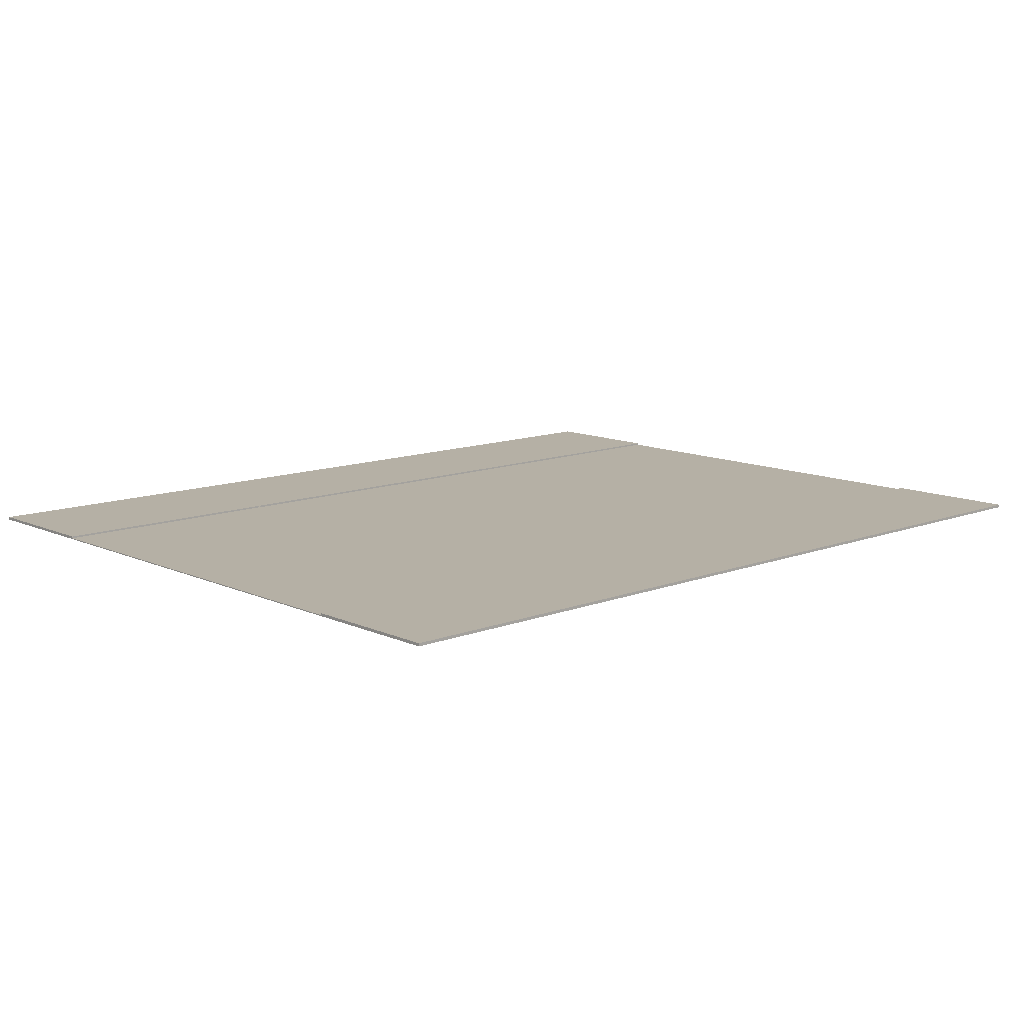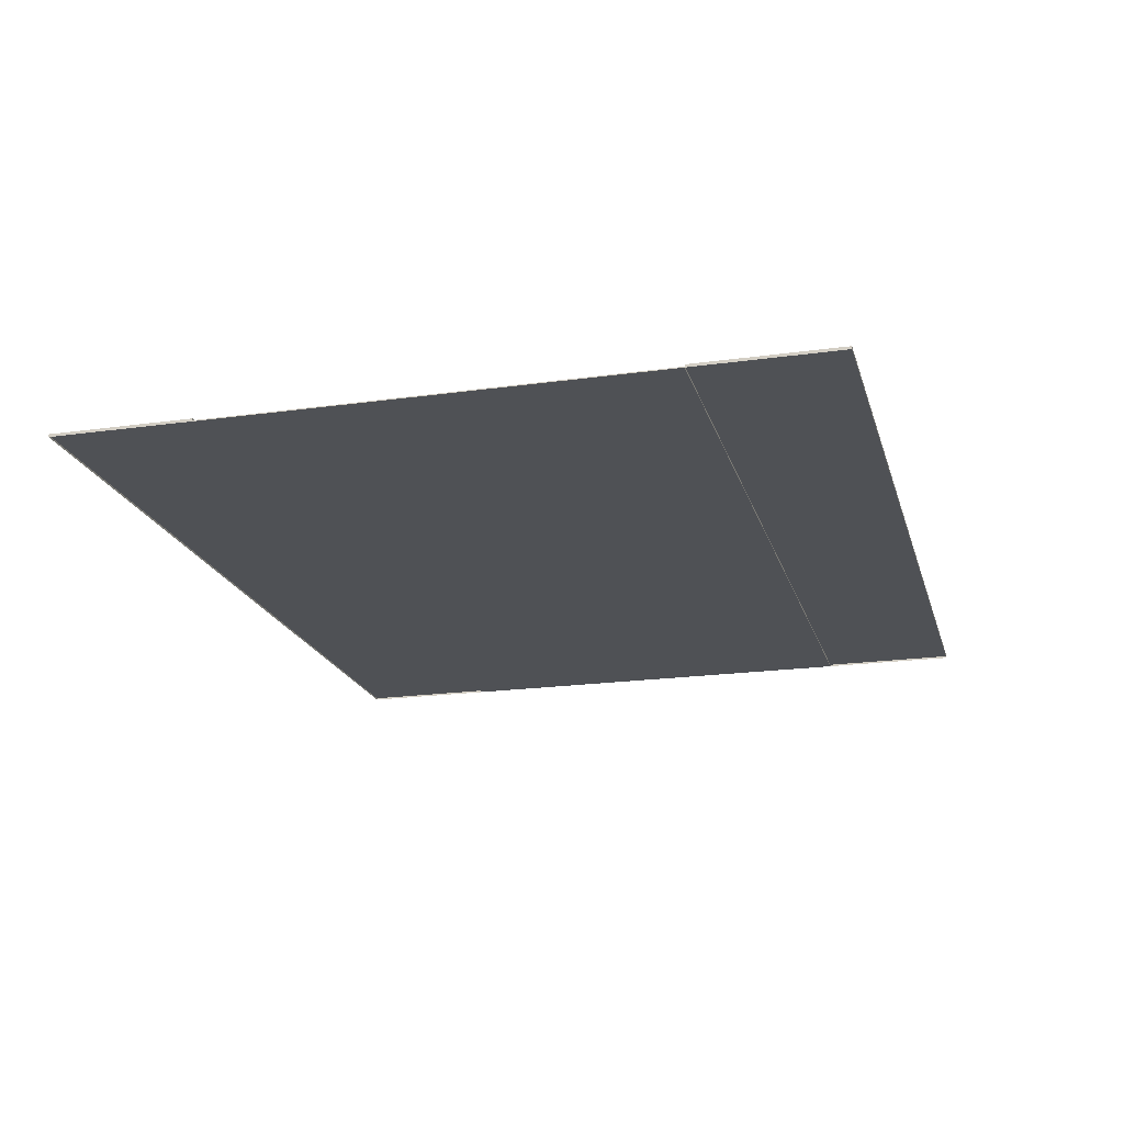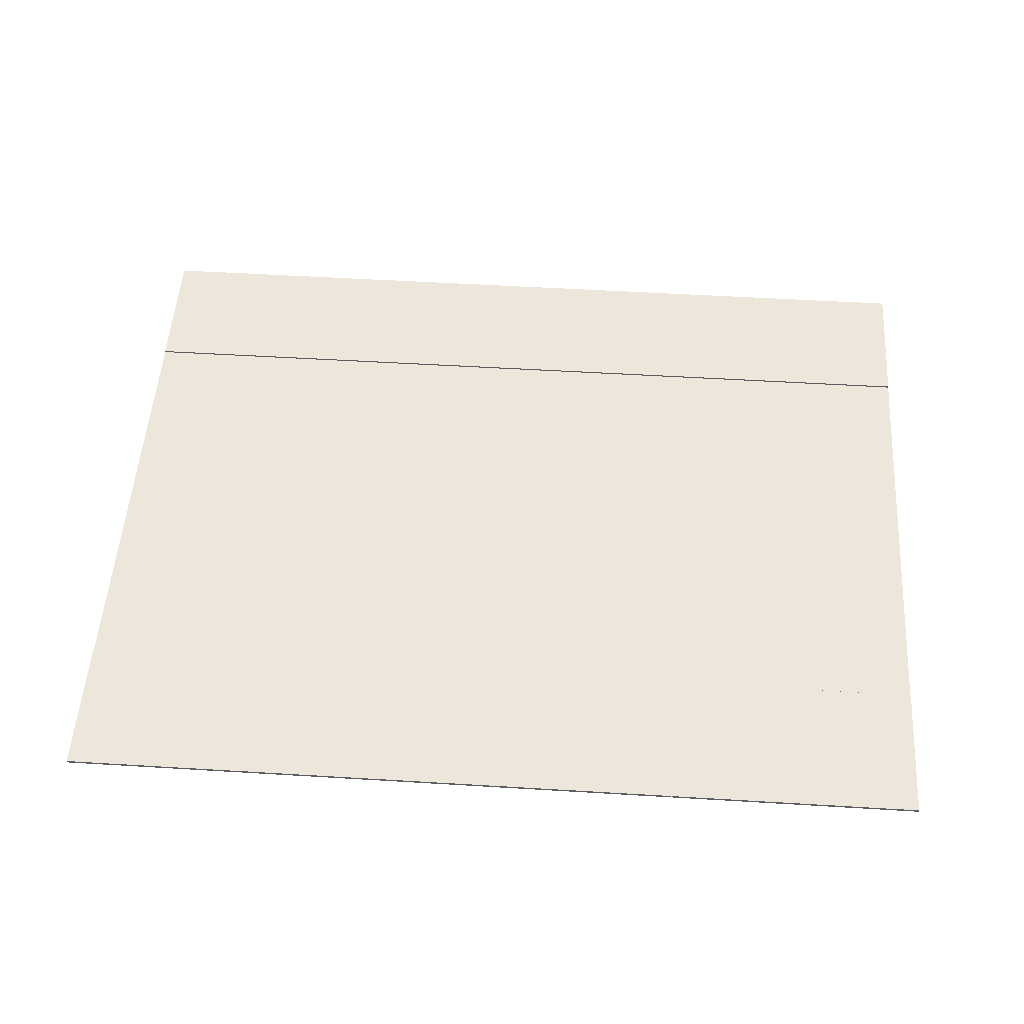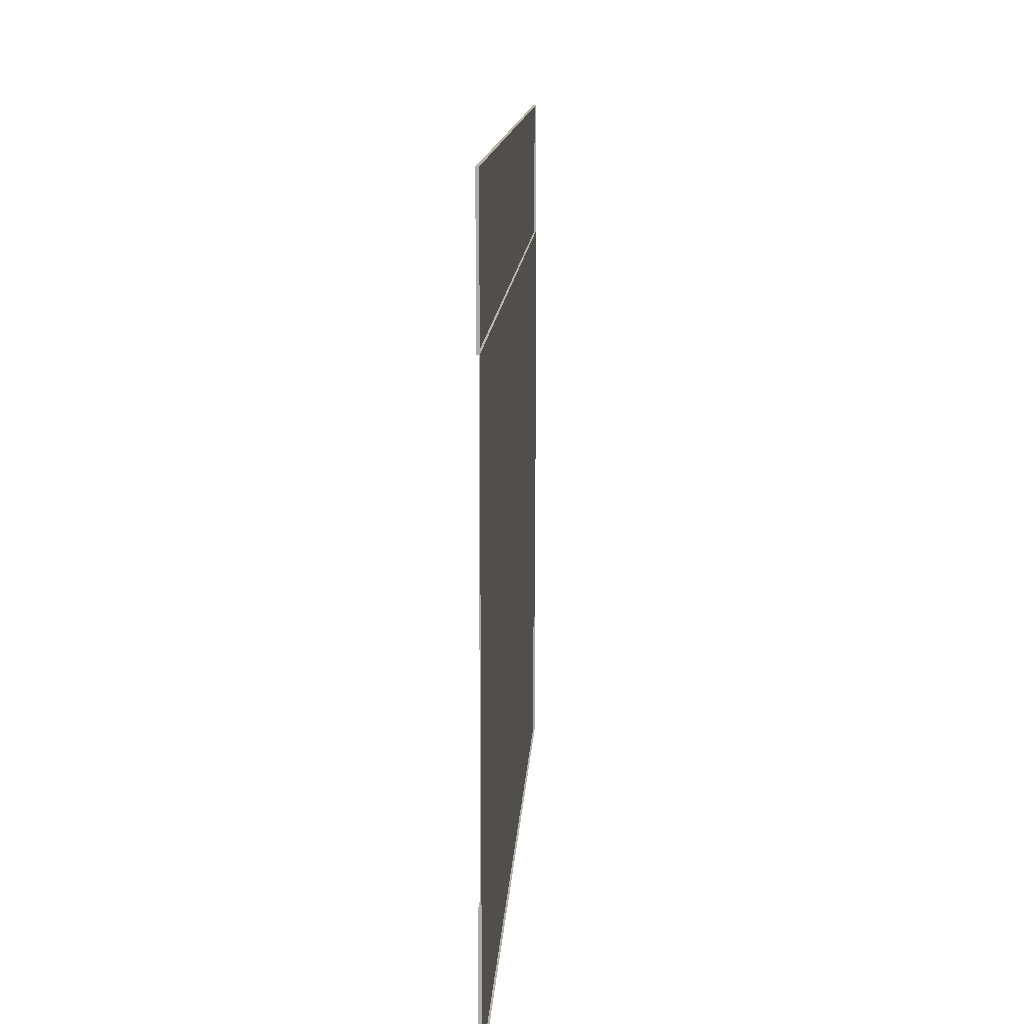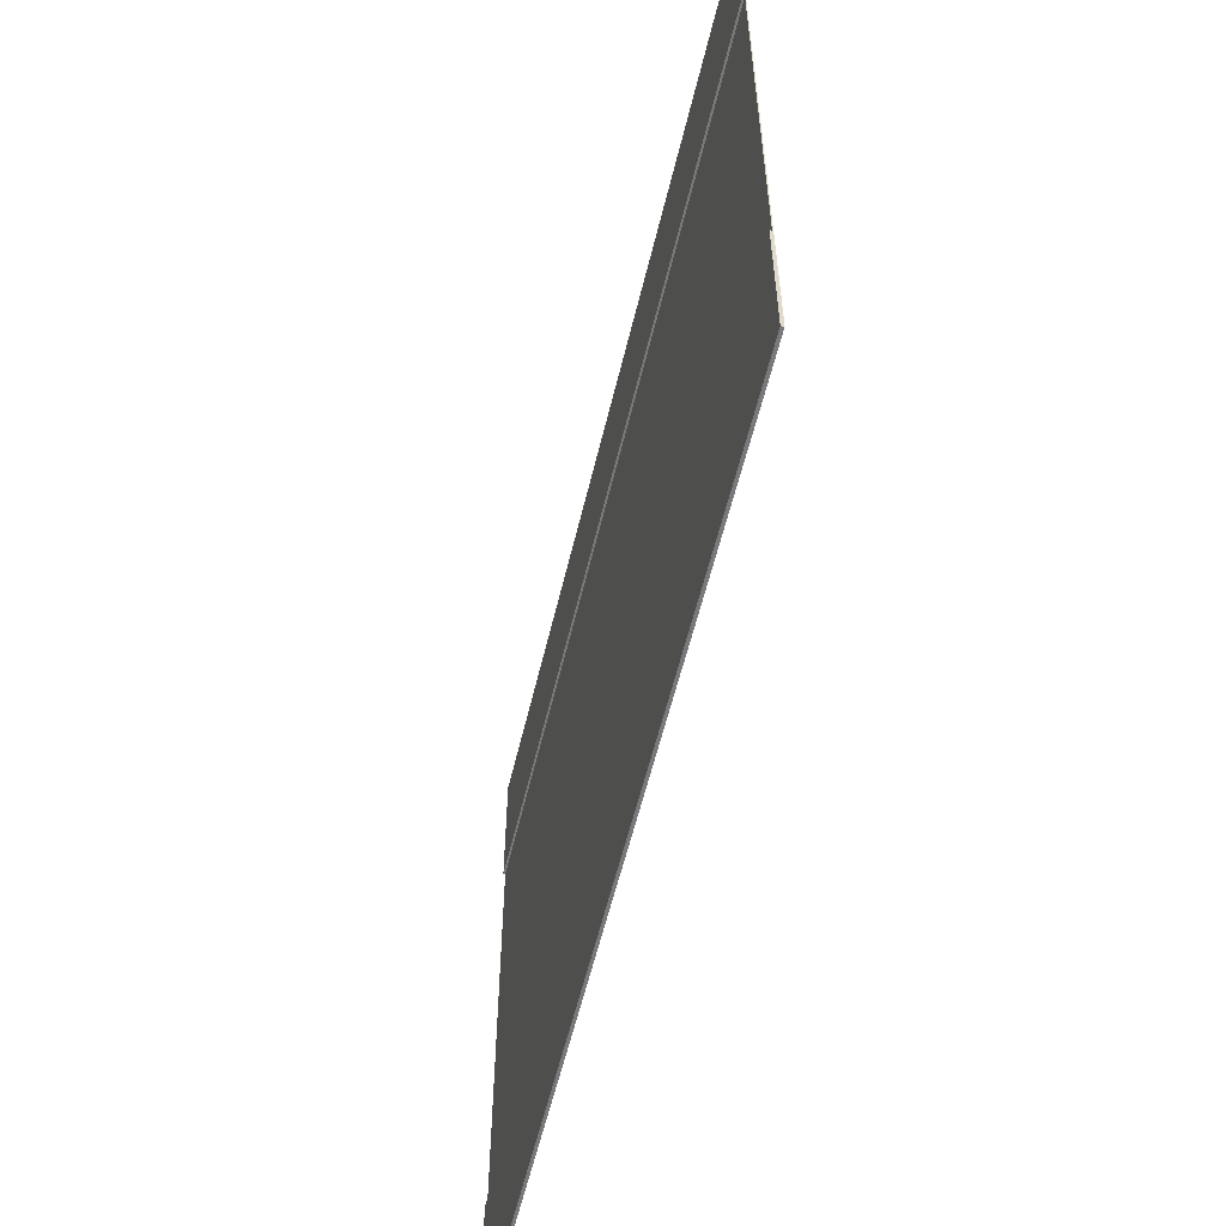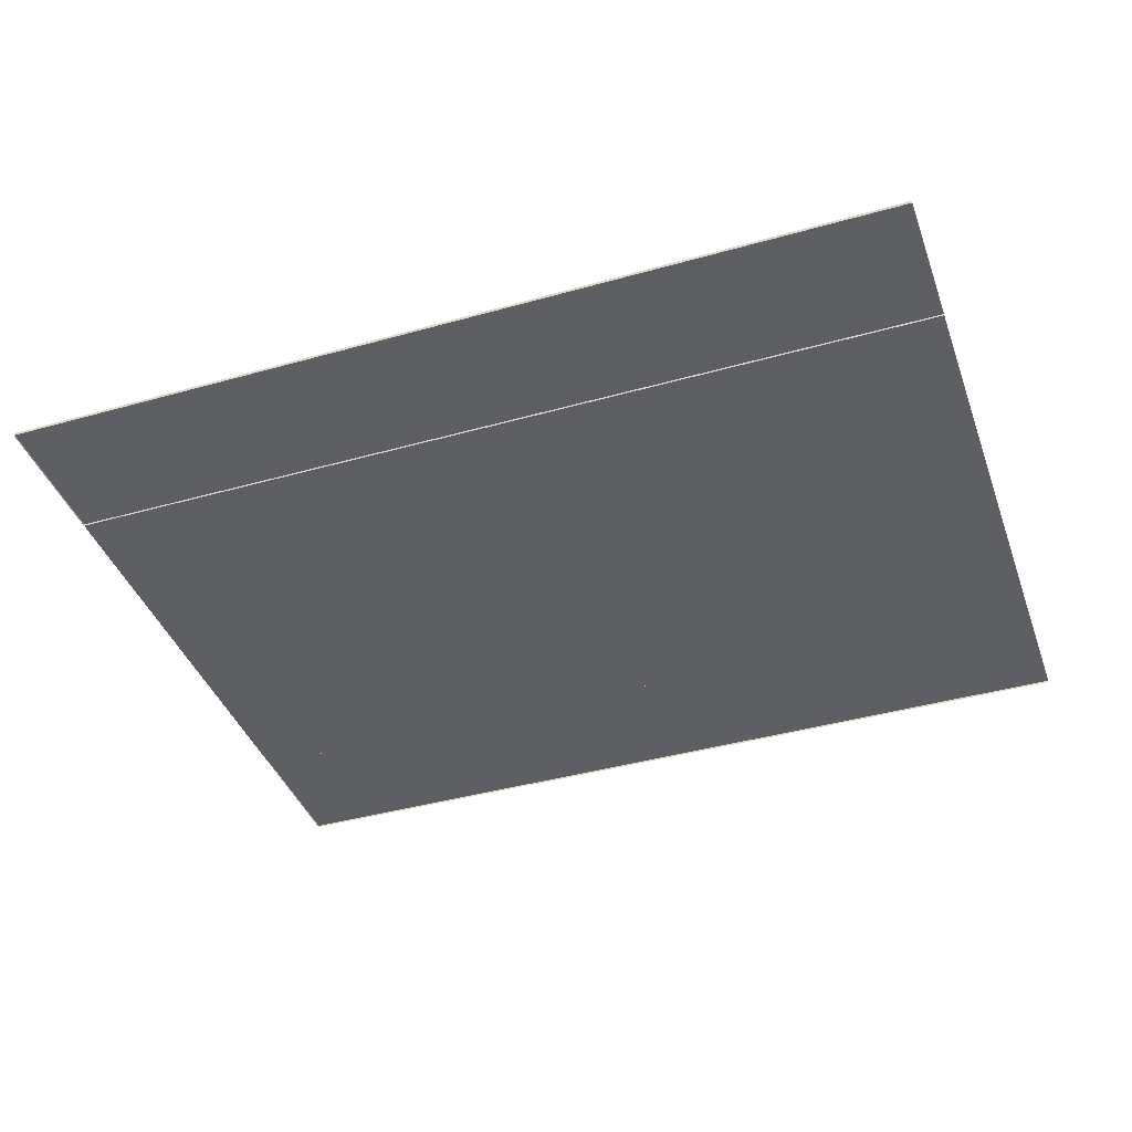
<metadata>
{"format":"obj","ext":"obj","renderer":"f3d","projection":"perspective","resolution":1024,"background":"white","views":[{"elev":11.7,"azim":137.2,"up":"+Y"},{"elev":-19.7,"azim":104.6,"up":"+Y"},{"elev":52.1,"azim":3.7,"up":"+Y"},{"elev":12.8,"azim":-86.7,"up":"+Z"},{"elev":-58.0,"azim":-103.4,"up":"+Z"},{"elev":-40.6,"azim":-161.0,"up":"+Y"}]}
</metadata>
<code>
v 6.633 -0.000945 8.238
v 6.634 -0.000945 7.235
v 4.626 -0.000945 8.235
v 4.627 -0.000945 7.232
v 6.632 -0.000945 8.554
v 4.626 -0.000945 8.552
v 6.634 -0.000945 6.918
v 4.628 -0.000945 6.916
v 4.626 0.003345 8.235
v 6.633 0.003345 8.238
v 6.634 0.003345 7.235
v 4.627 0.003345 7.232
v 4.626 0.003345 8.552
v 6.632 0.003345 8.554
v 6.634 0.003345 6.918
v 4.628 0.003345 6.916
v 6.633 0.001115 8.238
v 6.634 0.001115 7.235
v 4.626 0.001115 8.235
v 4.627 0.001115 7.232
v 6.632 0.001115 8.554
v 4.626 0.001115 8.552
v 6.634 0.001115 6.918
v 4.628 0.001115 6.916
v 4.626 0.005405 8.235
v 6.633 0.005405 8.238
v 6.634 0.005405 7.235
v 4.627 0.005405 7.232
v 4.626 0.005405 8.552
v 6.632 0.005405 8.554
v 6.634 0.005405 6.918
v 4.628 0.005405 6.916
f 1 3 4 2
f 2 11 15 7
f 7 15 16 8
f 10 14 13 9
f 12 16 15 11
f 6 13 14 5
f 1 10 9 3
f 8 16 12 4
f 3 9 13 6
f 5 14 10 1
f 4 12 11 2
f 17 18 20 19
f 18 23 31 27
f 23 24 32 31
f 26 25 29 30
f 28 27 31 32
f 22 21 30 29
f 17 19 25 26
f 24 20 28 32
f 19 22 29 25
f 21 17 26 30
f 20 18 27 28
f 7 8 24 23
f 4 3 19 20
f 2 7 23 18
f 6 5 21 22
f 8 4 20 24
f 3 6 22 19
f 1 2 18 17
f 5 1 17 21

</code>
